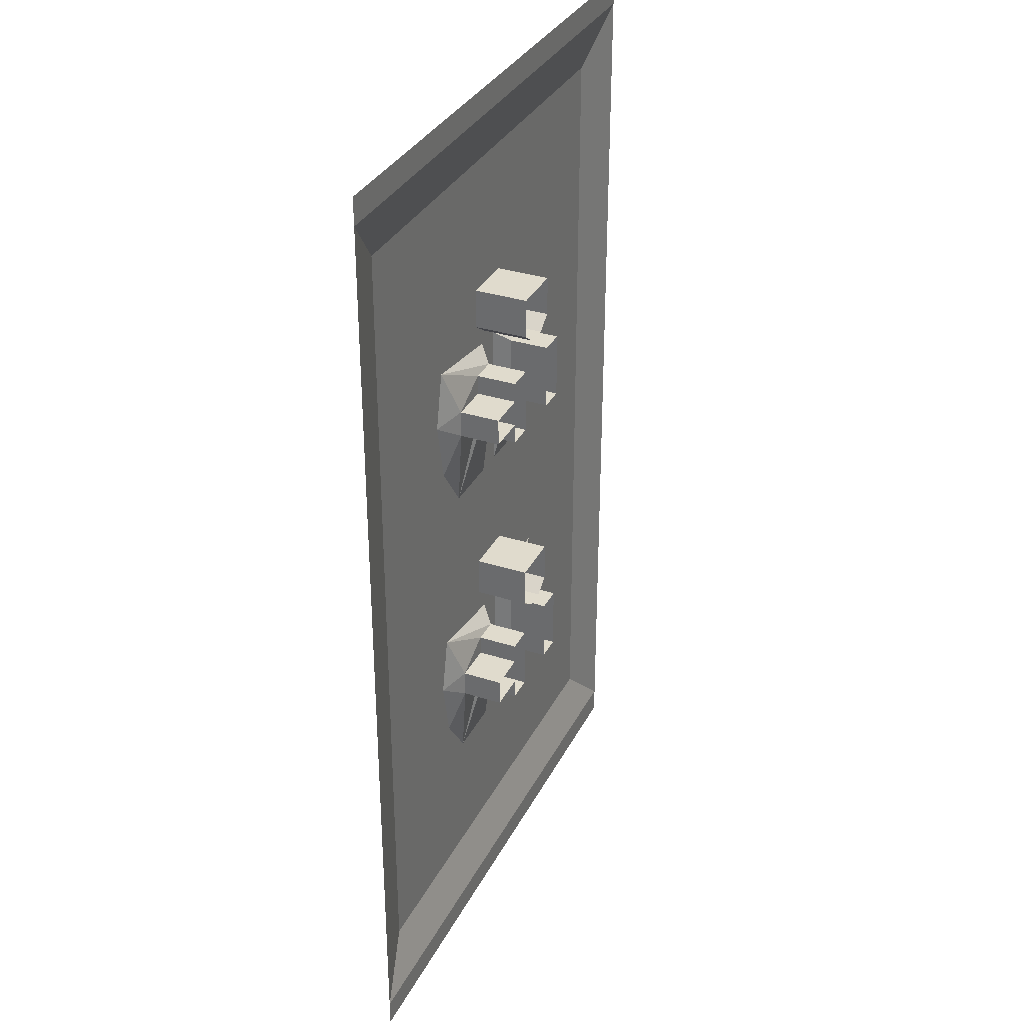
<metadata>
{"format":"obj","ext":"obj","renderer":"f3d","projection":"perspective","resolution":1024,"background":"white","views":[{"elev":33.2,"azim":113.7,"up":"+Z"}]}
</metadata>
<code>
v 0 0.0625 4.375
v 2.75 0.0625 4.5
v 0 0.0625 4.5
v 2.75 0.0625 4.5
v 0 0.0625 4.375
v 2.75 0.0625 4.375
v 0 0.0625 0
v 2.75 0.0625 0.125
v 0 0.0625 0.125
v 2.75 0.0625 0.125
v 0 0.0625 0
v 2.75 0.0625 0
v 0 0.0625 4.375
v 0.25 2.842e-14 0.375
v 0.25 2.842e-14 4.125
v 0.25 2.842e-14 0.375
v 0 0.0625 4.375
v 0 0.0625 0.125
v 0.25 2.842e-14 4.125
v 2.75 0.0625 4.375
v 0 0.0625 4.375
v 2.75 0.0625 4.375
v 0.25 2.842e-14 4.125
v 2.5 2.842e-14 4.125
v 2.5 2.842e-14 0.375
v 2.75 0.0625 4.375
v 2.5 2.842e-14 4.125
v 2.75 0.0625 4.375
v 2.5 2.842e-14 0.375
v 2.75 0.0625 0.125
v 0 0.0625 0.125
v 2.5 2.842e-14 0.375
v 0.25 2.842e-14 0.375
v 2.5 2.842e-14 0.375
v 0 0.0625 0.125
v 2.75 0.0625 0.125
v 0.25 2.842e-14 4.125
v 1 2.842e-14 3.562
v 2.5 2.842e-14 4.125
v 0.25 2.842e-14 4.125
v 0.8153 0 3.308
v 1 2.842e-14 3.562
v 0.25 2.842e-14 4.125
v 0.8046 1.421e-14 3.257
v 0.8153 0 3.308
v 0.25 2.842e-14 4.125
v 0.75 0 3
v 0.8046 1.421e-14 3.257
v 0.25 2.842e-14 4.125
v 0.8153 0 2.692
v 0.75 0 3
v 1 2.842e-14 2.438
v 1.375 1.137e-13 2.375
v 1.75 1.705e-13 2.438
v 1 2.842e-14 2.438
v 1.375 1.137e-13 2.125
v 1.375 1.137e-13 2.375
v 1 2.842e-14 2.438
v 1 2.842e-14 2.062
v 1.375 1.137e-13 2.125
v 0.8153 0 2.692
v 1 2.842e-14 2.062
v 1 2.842e-14 2.438
v 0.25 2.842e-14 4.125
v 1 2.842e-14 2.062
v 0.8153 0 2.692
v 0.25 2.842e-14 4.125
v 0.8153 0 1.808
v 1 2.842e-14 2.062
v 0.25 2.842e-14 4.125
v 0.8046 1.421e-14 1.757
v 0.8153 0 1.808
v 0.25 2.842e-14 4.125
v 0.75 0 1.5
v 0.8046 1.421e-14 1.757
v 1 2.842e-14 0.9375
v 0.25 2.842e-14 0.375
v 1.75 1.705e-13 0.9375
v 0.8153 0 1.192
v 0.25 2.842e-14 0.375
v 1 2.842e-14 0.9375
v 0.75 0 1.5
v 0.25 2.842e-14 0.375
v 0.8153 0 1.192
v 0.25 2.842e-14 0.375
v 0.75 0 1.5
v 0.25 2.842e-14 4.125
v 1.75 1.705e-13 3.562
v 2.5 2.842e-14 4.125
v 1 2.842e-14 3.562
v 1.907 1.99e-13 3.365
v 2.5 2.842e-14 4.125
v 1.75 1.705e-13 3.562
v 1.989 2.274e-13 3.126
v 2.5 2.842e-14 4.125
v 1.907 1.99e-13 3.365
v 1.989 2.274e-13 2.874
v 2.5 2.842e-14 4.125
v 1.989 2.274e-13 3.126
v 1.907 1.99e-13 2.635
v 2.5 2.842e-14 4.125
v 1.989 2.274e-13 2.874
v 1.483 1.279e-13 2.312
v 1.75 1.705e-13 2.438
v 1.375 1.137e-13 2.375
v 1.483 1.279e-13 2.188
v 1.75 1.705e-13 2.438
v 1.483 1.279e-13 2.312
v 1.75 1.705e-13 2.062
v 1.375 1.137e-13 2.125
v 1 2.842e-14 2.062
v 1.75 1.705e-13 2.062
v 1.483 1.279e-13 2.188
v 1.375 1.137e-13 2.125
v 1.75 1.705e-13 2.062
v 1.75 1.705e-13 2.438
v 1.483 1.279e-13 2.188
v 1.75 1.705e-13 2.062
v 1.907 1.99e-13 2.635
v 1.75 1.705e-13 2.438
v 1.75 1.705e-13 2.062
v 2.5 2.842e-14 4.125
v 1.907 1.99e-13 2.635
v 1.907 1.99e-13 1.865
v 2.5 2.842e-14 4.125
v 1.75 1.705e-13 2.062
v 1.989 2.274e-13 1.626
v 2.5 2.842e-14 4.125
v 1.907 1.99e-13 1.865
v 1.989 2.274e-13 1.374
v 2.5 2.842e-14 4.125
v 1.989 2.274e-13 1.626
v 1.989 2.274e-13 1.374
v 2.5 2.842e-14 0.375
v 2.5 2.842e-14 4.125
v 1.907 1.99e-13 1.135
v 2.5 2.842e-14 0.375
v 1.989 2.274e-13 1.374
v 1.75 1.705e-13 0.9375
v 2.5 2.842e-14 0.375
v 1.907 1.99e-13 1.135
v 2.5 2.842e-14 0.375
v 1.75 1.705e-13 0.9375
v 0.25 2.842e-14 0.375
v 1.438 1.137e-13 1
v 1.625 0.0625 1.32
v 1.5 0.0625 1.32
v 1.625 0.0625 1.32
v 1.438 1.137e-13 1
v 1.718 1.563e-13 1
v 1.625 0.25 1.32
v 1.5 0.0625 1.32
v 1.625 0.0625 1.32
v 1.5 0.0625 1.32
v 1.625 0.25 1.32
v 1.5 0.25 1.32
v 1.625 0.0625 1.414
v 1.625 0.0625 1.32
v 1.718 1.563e-13 1
v 1.5 0.0625 1.632
v 1.5 0.25 1.32
v 1.5 0.25 1.632
v 1.5 0.25 1.32
v 1.5 0.0625 1.632
v 1.5 0.0625 1.32
v 1.438 1.137e-13 1.695
v 1.5 0.0625 1.32
v 1.5 0.0625 1.632
v 1.5 0.0625 1.32
v 1.438 1.137e-13 1.695
v 1.438 1.137e-13 1
v 1.625 0.0625 1.32
v 1.625 0.25 1.414
v 1.625 0.25 1.32
v 1.625 0.25 1.414
v 1.625 0.0625 1.32
v 1.625 0.0625 1.414
v 1.625 0.0625 1.414
v 1.718 1.563e-13 1
v 1.812 0.0625 1.414
v 1.625 0.0625 1.539
v 1.625 0.25 1.632
v 1.625 0.25 1.539
v 1.625 0.25 1.632
v 1.625 0.0625 1.539
v 1.625 0.0625 1.632
v 1.5 0.0625 1.632
v 1.625 0.25 1.632
v 1.625 0.0625 1.632
v 1.625 0.25 1.632
v 1.5 0.0625 1.632
v 1.5 0.25 1.632
v 1.881 1.847e-13 1.757
v 1.438 1.137e-13 1.695
v 1.5 0.0625 1.632
v 1.812 0.25 1.414
v 1.625 0.0625 1.414
v 1.812 0.0625 1.414
v 1.625 0.0625 1.414
v 1.812 0.25 1.414
v 1.625 0.25 1.414
v 1.625 0.0625 1.539
v 1.812 0.25 1.539
v 1.812 0.0625 1.539
v 1.812 0.25 1.539
v 1.625 0.0625 1.539
v 1.625 0.25 1.539
v 1.812 0.0625 1.414
v 1.718 1.563e-13 1
v 1.876 1.847e-13 1.218
v 1.625 0.0625 1.632
v 1.625 0.0625 1.539
v 1.812 0.0625 1.539
v 1.881 1.847e-13 1.757
v 1.5 0.0625 1.632
v 1.625 0.0625 1.632
v 1.812 0.0625 1.414
v 1.812 0.25 1.539
v 1.812 0.25 1.414
v 1.812 0.25 1.539
v 1.812 0.0625 1.414
v 1.812 0.0625 1.539
v 1.936 1.99e-13 1.5
v 1.812 0.0625 1.414
v 1.876 1.847e-13 1.218
v 1.881 1.847e-13 1.757
v 1.625 0.0625 1.632
v 1.812 0.0625 1.539
v 1.812 0.0625 1.539
v 1.812 0.0625 1.414
v 1.936 1.99e-13 1.5
v 1.812 0.0625 1.539
v 1.895 1.99e-13 1.695
v 1.881 1.847e-13 1.757
v 1.895 1.99e-13 1.695
v 1.812 0.0625 1.539
v 1.936 1.99e-13 1.5
v 1.812 0.0625 2.914
v 1.718 1.563e-13 2.5
v 1.876 1.847e-13 2.718
v 1.625 0.0625 2.914
v 1.718 1.563e-13 2.5
v 1.812 0.0625 2.914
v 1.936 1.99e-13 3
v 1.812 0.0625 2.914
v 1.876 1.847e-13 2.718
v 1.812 0.25 2.914
v 1.625 0.0625 2.914
v 1.812 0.0625 2.914
v 1.625 0.0625 2.914
v 1.812 0.25 2.914
v 1.625 0.25 2.914
v 1.625 0.0625 2.914
v 1.625 0.0625 2.82
v 1.718 1.563e-13 2.5
v 1.812 0.0625 3.039
v 1.812 0.0625 2.914
v 1.936 1.99e-13 3
v 1.812 0.0625 2.914
v 1.812 0.25 3.039
v 1.812 0.25 2.914
v 1.812 0.25 3.039
v 1.812 0.0625 2.914
v 1.812 0.0625 3.039
v 1.625 0.0625 2.82
v 1.625 0.25 2.914
v 1.625 0.25 2.82
v 1.625 0.25 2.914
v 1.625 0.0625 2.82
v 1.625 0.0625 2.914
v 1.438 1.137e-13 2.5
v 1.625 0.0625 2.82
v 1.5 0.0625 2.82
v 1.625 0.0625 2.82
v 1.438 1.137e-13 2.5
v 1.718 1.563e-13 2.5
v 1.881 1.847e-13 3.257
v 1.812 0.0625 3.039
v 1.936 1.99e-13 3
v 1.625 0.0625 3.039
v 1.812 0.25 3.039
v 1.812 0.0625 3.039
v 1.812 0.25 3.039
v 1.625 0.0625 3.039
v 1.625 0.25 3.039
v 1.625 0.0625 3.132
v 1.625 0.0625 3.039
v 1.812 0.0625 3.039
v 1.625 0.25 2.82
v 1.5 0.0625 2.82
v 1.625 0.0625 2.82
v 1.5 0.0625 2.82
v 1.625 0.25 2.82
v 1.5 0.25 2.82
v 1.438 1.137e-13 3.195
v 1.5 0.0625 2.82
v 1.5 0.0625 3.132
v 1.5 0.0625 2.82
v 1.438 1.137e-13 3.195
v 1.438 1.137e-13 2.5
v 1.881 1.847e-13 3.257
v 1.438 1.137e-13 3.195
v 1.5 0.0625 3.132
v 1.881 1.847e-13 3.257
v 1.625 0.0625 3.132
v 1.812 0.0625 3.039
v 1.625 0.0625 3.039
v 1.625 0.25 3.132
v 1.625 0.25 3.039
v 1.625 0.25 3.132
v 1.625 0.0625 3.039
v 1.625 0.0625 3.132
v 1.5 0.0625 3.132
v 1.5 0.25 2.82
v 1.5 0.25 3.132
v 1.5 0.25 2.82
v 1.5 0.0625 3.132
v 1.5 0.0625 2.82
v 1.881 1.847e-13 3.257
v 1.5 0.0625 3.132
v 1.625 0.0625 3.132
v 1.5 0.0625 3.132
v 1.625 0.25 3.132
v 1.625 0.0625 3.132
v 1.625 0.25 3.132
v 1.5 0.0625 3.132
v 1.5 0.25 3.132
v 1.25 8.527e-14 3.5
v 1.25 0.25 3.312
v 1.25 0.25 3.5
v 1.25 0.25 3.312
v 1.25 8.527e-14 3.5
v 1.25 8.527e-14 3.312
v 1.327 0.25 3.257
v 1.25 8.527e-14 3.312
v 1.327 8.527e-14 3.257
v 1.25 8.527e-14 3.312
v 1.327 0.25 3.257
v 1.25 0.25 3.312
v 1.25 8.527e-14 3.5
v 1.5 0.25 3.5
v 1.5 1.421e-13 3.5
v 1.5 0.25 3.5
v 1.25 8.527e-14 3.5
v 1.25 0.25 3.5
v 1.423 0.25 3.257
v 1.327 8.527e-14 3.257
v 1.423 1.137e-13 3.257
v 1.327 8.527e-14 3.257
v 1.423 0.25 3.257
v 1.327 0.25 3.257
v 1.5 1.421e-13 3.312
v 1.5 0.25 3.5
v 1.5 0.25 3.312
v 1.5 0.25 3.5
v 1.5 1.421e-13 3.312
v 1.5 1.421e-13 3.5
v 1.5 0.25 3.312
v 1.423 1.137e-13 3.257
v 1.5 1.421e-13 3.312
v 1.423 1.137e-13 3.257
v 1.5 0.25 3.312
v 1.423 0.25 3.257
v 1.125 0.0625 3.132
v 1.25 0.25 3.132
v 1.25 0.0625 3.132
v 1.25 0.25 3.132
v 1.125 0.0625 3.132
v 1.125 0.25 3.132
v 0.8685 2.842e-14 3.257
v 1.125 0.0625 3.132
v 1.312 9.948e-14 3.195
v 0.8685 2.842e-14 3.257
v 0.8139 0 3
v 1.125 0.0625 3.132
v 1.125 0.0625 3.132
v 1.125 0.25 2.82
v 1.125 0.25 3.132
v 1.125 0.25 2.82
v 1.125 0.0625 3.132
v 1.125 0.0625 2.82
v 1.25 0.0625 2.82
v 1.25 0.25 3.132
v 1.25 0.25 2.82
v 1.25 0.25 3.132
v 1.25 0.0625 2.82
v 1.25 0.0625 3.132
v 1.312 9.948e-14 3.195
v 1.125 0.0625 3.132
v 1.25 0.0625 3.132
v 1.125 0.0625 3.132
v 0.8139 0 3
v 1.125 0.0625 2.82
v 1.25 0.25 2.82
v 1.125 0.0625 2.82
v 1.25 0.0625 2.82
v 1.125 0.0625 2.82
v 1.25 0.25 2.82
v 1.125 0.25 2.82
v 1.25 0.0625 2.82
v 1.312 9.948e-14 3.195
v 1.25 0.0625 3.132
v 1.312 9.948e-14 3.195
v 1.25 0.0625 2.82
v 1.312 9.948e-14 2.5
v 0.8139 0 3
v 0.8737 0 2.718
v 1.125 0.0625 2.82
v 1.032 5.684e-14 2.5
v 1.25 0.0625 2.82
v 1.125 0.0625 2.82
v 1.25 0.0625 2.82
v 1.032 5.684e-14 2.5
v 1.312 9.948e-14 2.5
v 1.125 0.0625 2.82
v 0.8737 0 2.718
v 1.032 5.684e-14 2.5
v 1.25 0.0625 1.32
v 1.25 0.25 1.632
v 1.25 0.25 1.32
v 1.25 0.25 1.632
v 1.25 0.0625 1.32
v 1.25 0.0625 1.632
v 1.312 9.948e-14 1.695
v 1.125 0.0625 1.632
v 1.25 0.0625 1.632
v 0.8685 2.842e-14 1.757
v 1.125 0.0625 1.632
v 1.312 9.948e-14 1.695
v 1.125 0.0625 1.632
v 1.25 0.25 1.632
v 1.25 0.0625 1.632
v 1.25 0.25 1.632
v 1.125 0.0625 1.632
v 1.125 0.25 1.632
v 1.25 0.25 1.32
v 1.125 0.0625 1.32
v 1.25 0.0625 1.32
v 1.125 0.0625 1.32
v 1.25 0.25 1.32
v 1.125 0.25 1.32
v 1.25 0.0625 1.32
v 1.312 9.948e-14 1.695
v 1.25 0.0625 1.632
v 1.312 9.948e-14 1.695
v 1.25 0.0625 1.32
v 1.312 9.948e-14 1
v 0.8685 2.842e-14 1.757
v 0.8139 0 1.5
v 1.125 0.0625 1.632
v 1.125 0.0625 1.632
v 1.125 0.25 1.32
v 1.125 0.25 1.632
v 1.125 0.25 1.32
v 1.125 0.0625 1.632
v 1.125 0.0625 1.32
v 1.032 5.684e-14 1
v 1.25 0.0625 1.32
v 1.125 0.0625 1.32
v 1.25 0.0625 1.32
v 1.032 5.684e-14 1
v 1.312 9.948e-14 1
v 1.125 0.0625 1.632
v 0.8139 0 1.5
v 1.125 0.0625 1.32
v 1.125 0.0625 1.32
v 0.8737 0 1.218
v 1.032 5.684e-14 1
v 0.8139 0 1.5
v 0.8737 0 1.218
v 1.125 0.0625 1.32
v 1.375 1.137e-13 2.375
v 1.483 1.279e-13 2.188
v 1.483 1.279e-13 2.312
v 1.483 1.279e-13 2.188
v 1.375 1.137e-13 2.375
v 1.375 1.137e-13 2.125
v 1.327 0.25 1.757
v 1.25 8.527e-14 1.812
v 1.327 8.527e-14 1.757
v 1.25 8.527e-14 1.812
v 1.327 0.25 1.757
v 1.25 0.25 1.812
v 1.423 0.25 1.757
v 1.327 8.527e-14 1.757
v 1.423 1.137e-13 1.757
v 1.327 8.527e-14 1.757
v 1.423 0.25 1.757
v 1.327 0.25 1.757
v 1.25 8.527e-14 2
v 1.25 0.25 1.812
v 1.25 0.25 2
v 1.25 0.25 1.812
v 1.25 8.527e-14 2
v 1.25 8.527e-14 1.812
v 1.5 0.25 1.812
v 1.423 1.137e-13 1.757
v 1.5 1.421e-13 1.812
v 1.423 1.137e-13 1.757
v 1.5 0.25 1.812
v 1.423 0.25 1.757
v 1.25 8.527e-14 2
v 1.5 0.25 2
v 1.5 1.421e-13 2
v 1.5 0.25 2
v 1.25 8.527e-14 2
v 1.25 0.25 2
v 1.5 1.421e-13 1.812
v 1.5 0.25 2
v 1.5 0.25 1.812
v 1.5 0.25 2
v 1.5 1.421e-13 1.812
v 1.5 1.421e-13 2
v 0.75 0 1.5
v 0.8685 2.842e-14 1.757
v 0.8046 1.421e-14 1.757
v 0.75 0 1.5
v 0.8139 0 1.5
v 0.8685 2.842e-14 1.757
v 0.75 0 1.5
v 0.8737 0 1.218
v 0.8139 0 1.5
v 0.8153 0 1.192
v 0.8737 0 1.218
v 0.75 0 1.5
v 0.8153 0 1.192
v 1.032 5.684e-14 1
v 0.8737 0 1.218
v 1.032 5.684e-14 1
v 1.438 1.137e-13 1
v 1.312 9.948e-14 1
v 1.032 5.684e-14 1
v 1.718 1.563e-13 1
v 1.438 1.137e-13 1
v 1.032 5.684e-14 1
v 1 2.842e-14 0.9375
v 1.718 1.563e-13 1
v 1 2.842e-14 0.9375
v 1.032 5.684e-14 1
v 0.8153 0 1.192
v 1 2.842e-14 2.062
v 1.25 8.527e-14 2
v 1.75 1.705e-13 2.062
v 1 2.842e-14 2.062
v 1.25 8.527e-14 1.812
v 1.25 8.527e-14 2
v 0.8153 0 1.808
v 1.25 8.527e-14 1.812
v 1 2.842e-14 2.062
v 0.8046 1.421e-14 1.757
v 1.25 8.527e-14 1.812
v 0.8153 0 1.808
v 0.8685 2.842e-14 1.757
v 1.25 8.527e-14 1.812
v 0.8046 1.421e-14 1.757
v 0.8685 2.842e-14 1.757
v 1.327 8.527e-14 1.757
v 1.25 8.527e-14 1.812
v 0.8685 2.842e-14 1.757
v 1.423 1.137e-13 1.757
v 1.327 8.527e-14 1.757
v 0.8685 2.842e-14 1.757
v 1.881 1.847e-13 1.757
v 1.423 1.137e-13 1.757
v 1.312 9.948e-14 1.695
v 1.881 1.847e-13 1.757
v 0.8685 2.842e-14 1.757
v 1.312 9.948e-14 1.695
v 1.438 1.137e-13 1.695
v 1.881 1.847e-13 1.757
v 1.312 9.948e-14 1
v 1.438 1.137e-13 1.695
v 1.312 9.948e-14 1.695
v 1.438 1.137e-13 1.695
v 1.312 9.948e-14 1
v 1.438 1.137e-13 1
v 1.5 1.421e-13 2
v 1.75 1.705e-13 2.062
v 1.25 8.527e-14 2
v 1.5 1.421e-13 2
v 1.907 1.99e-13 1.865
v 1.75 1.705e-13 2.062
v 1.5 1.421e-13 1.812
v 1.907 1.99e-13 1.865
v 1.5 1.421e-13 2
v 1.423 1.137e-13 1.757
v 1.907 1.99e-13 1.865
v 1.5 1.421e-13 1.812
v 1.881 1.847e-13 1.757
v 1.907 1.99e-13 1.865
v 1.423 1.137e-13 1.757
v 1.895 1.99e-13 1.695
v 1.907 1.99e-13 1.865
v 1.881 1.847e-13 1.757
v 1.895 1.99e-13 1.695
v 1.989 2.274e-13 1.626
v 1.907 1.99e-13 1.865
v 1.936 1.99e-13 1.5
v 1.989 2.274e-13 1.626
v 1.895 1.99e-13 1.695
v 1.936 1.99e-13 1.5
v 1.989 2.274e-13 1.374
v 1.989 2.274e-13 1.626
v 1.876 1.847e-13 1.218
v 1.989 2.274e-13 1.374
v 1.936 1.99e-13 1.5
v 1.876 1.847e-13 1.218
v 1.907 1.99e-13 1.135
v 1.989 2.274e-13 1.374
v 1.718 1.563e-13 1
v 1.907 1.99e-13 1.135
v 1.876 1.847e-13 1.218
v 1.718 1.563e-13 1
v 1.75 1.705e-13 0.9375
v 1.907 1.99e-13 1.135
v 1.75 1.705e-13 0.9375
v 1.718 1.563e-13 1
v 1 2.842e-14 0.9375
v 0.75 0 3
v 0.8685 2.842e-14 3.257
v 0.8046 1.421e-14 3.257
v 0.75 0 3
v 0.8139 0 3
v 0.8685 2.842e-14 3.257
v 0.75 0 3
v 0.8737 0 2.718
v 0.8139 0 3
v 0.8153 0 2.692
v 0.8737 0 2.718
v 0.75 0 3
v 0.8153 0 2.692
v 1.032 5.684e-14 2.5
v 0.8737 0 2.718
v 1.032 5.684e-14 2.5
v 1.438 1.137e-13 2.5
v 1.312 9.948e-14 2.5
v 1.032 5.684e-14 2.5
v 1.718 1.563e-13 2.5
v 1.438 1.137e-13 2.5
v 1.032 5.684e-14 2.5
v 1 2.842e-14 2.438
v 1.718 1.563e-13 2.5
v 1 2.842e-14 2.438
v 1.032 5.684e-14 2.5
v 0.8153 0 2.692
v 1 2.842e-14 3.562
v 1.25 8.527e-14 3.5
v 1.75 1.705e-13 3.562
v 1 2.842e-14 3.562
v 1.25 8.527e-14 3.312
v 1.25 8.527e-14 3.5
v 0.8153 0 3.308
v 1.25 8.527e-14 3.312
v 1 2.842e-14 3.562
v 0.8046 1.421e-14 3.257
v 1.25 8.527e-14 3.312
v 0.8153 0 3.308
v 0.8685 2.842e-14 3.257
v 1.25 8.527e-14 3.312
v 0.8046 1.421e-14 3.257
v 0.8685 2.842e-14 3.257
v 1.327 8.527e-14 3.257
v 1.25 8.527e-14 3.312
v 0.8685 2.842e-14 3.257
v 1.423 1.137e-13 3.257
v 1.327 8.527e-14 3.257
v 0.8685 2.842e-14 3.257
v 1.881 1.847e-13 3.257
v 1.423 1.137e-13 3.257
v 1.312 9.948e-14 3.195
v 1.881 1.847e-13 3.257
v 0.8685 2.842e-14 3.257
v 1.312 9.948e-14 3.195
v 1.438 1.137e-13 3.195
v 1.881 1.847e-13 3.257
v 1.312 9.948e-14 2.5
v 1.438 1.137e-13 3.195
v 1.312 9.948e-14 3.195
v 1.438 1.137e-13 3.195
v 1.312 9.948e-14 2.5
v 1.438 1.137e-13 2.5
v 1.5 1.421e-13 3.5
v 1.75 1.705e-13 3.562
v 1.25 8.527e-14 3.5
v 1.5 1.421e-13 3.5
v 1.907 1.99e-13 3.365
v 1.75 1.705e-13 3.562
v 1.5 1.421e-13 3.312
v 1.907 1.99e-13 3.365
v 1.5 1.421e-13 3.5
v 1.423 1.137e-13 3.257
v 1.907 1.99e-13 3.365
v 1.5 1.421e-13 3.312
v 1.881 1.847e-13 3.257
v 1.907 1.99e-13 3.365
v 1.423 1.137e-13 3.257
v 1.881 1.847e-13 3.257
v 1.989 2.274e-13 3.126
v 1.907 1.99e-13 3.365
v 1.936 1.99e-13 3
v 1.989 2.274e-13 3.126
v 1.881 1.847e-13 3.257
v 1.936 1.99e-13 3
v 1.989 2.274e-13 2.874
v 1.989 2.274e-13 3.126
v 1.876 1.847e-13 2.718
v 1.989 2.274e-13 2.874
v 1.936 1.99e-13 3
v 1.876 1.847e-13 2.718
v 1.907 1.99e-13 2.635
v 1.989 2.274e-13 2.874
v 1.718 1.563e-13 2.5
v 1.907 1.99e-13 2.635
v 1.876 1.847e-13 2.718
v 1.718 1.563e-13 2.5
v 1.75 1.705e-13 2.438
v 1.907 1.99e-13 2.635
v 1.75 1.705e-13 2.438
v 1.718 1.563e-13 2.5
v 1 2.842e-14 2.438
v 1.267 8.527e-14 2.188
v 1.375 1.137e-13 2.375
v 1.267 8.527e-14 2.312
v 1.375 1.137e-13 2.375
v 1.267 8.527e-14 2.188
v 1.375 1.137e-13 2.125
g power outlet   double
f 1 2 3
f 4 5 6
f 7 8 9
f 10 11 12
f 13 14 15
f 16 17 18
f 19 20 21
f 22 23 24
f 25 26 27
f 28 29 30
f 31 32 33
f 34 35 36
f 37 38 39
f 40 41 42
f 43 44 45
f 46 47 48
f 49 50 51
f 52 53 54
f 55 56 57
f 58 59 60
f 61 62 63
f 64 65 66
f 67 68 69
f 70 71 72
f 73 74 75
f 76 77 78
f 79 80 81
f 82 83 84
f 85 86 87
f 88 89 90
f 91 92 93
f 94 95 96
f 97 98 99
f 100 101 102
f 103 104 105
f 106 107 108
f 109 110 111
f 112 113 114
f 115 116 117
f 118 119 120
f 121 122 123
f 124 125 126
f 127 128 129
f 130 131 132
f 133 134 135
f 136 137 138
f 139 140 141
f 142 143 144
f 145 146 147
f 148 149 150
f 151 152 153
f 154 155 156
f 157 158 159
f 160 161 162
f 163 164 165
f 166 167 168
f 169 170 171
f 172 173 174
f 175 176 177
f 178 179 180
f 181 182 183
f 184 185 186
f 187 188 189
f 190 191 192
f 193 194 195
f 196 197 198
f 199 200 201
f 202 203 204
f 205 206 207
f 208 209 210
f 211 212 213
f 214 215 216
f 217 218 219
f 220 221 222
f 223 224 225
f 226 227 228
f 229 230 231
f 232 233 234
f 235 236 237
f 238 239 240
f 241 242 243
f 244 245 246
f 247 248 249
f 250 251 252
f 253 254 255
f 256 257 258
f 259 260 261
f 262 263 264
f 265 266 267
f 268 269 270
f 271 272 273
f 274 275 276
f 277 278 279
f 280 281 282
f 283 284 285
f 286 287 288
f 289 290 291
f 292 293 294
f 295 296 297
f 298 299 300
f 301 302 303
f 304 305 306
f 307 308 309
f 310 311 312
f 313 314 315
f 316 317 318
f 319 320 321
f 322 323 324
f 325 326 327
f 328 329 330
f 331 332 333
f 334 335 336
f 337 338 339
f 340 341 342
f 343 344 345
f 346 347 348
f 349 350 351
f 352 353 354
f 355 356 357
f 358 359 360
f 361 362 363
f 364 365 366
f 367 368 369
f 370 371 372
f 373 374 375
f 376 377 378
f 379 380 381
f 382 383 384
f 385 386 387
f 388 389 390
f 391 392 393
f 394 395 396
f 397 398 399
f 400 401 402
f 403 404 405
f 406 407 408
f 409 410 411
f 412 413 414
f 415 416 417
f 418 419 420
f 421 422 423
f 424 425 426
f 427 428 429
f 430 431 432
f 433 434 435
f 436 437 438
f 439 440 441
f 442 443 444
f 445 446 447
f 448 449 450
f 451 452 453
f 454 455 456
f 457 458 459
f 460 461 462
f 463 464 465
f 466 467 468
f 469 470 471
f 472 473 474
f 475 476 477
f 478 479 480
f 481 482 483
f 484 485 486
f 487 488 489
f 490 491 492
f 493 494 495
f 496 497 498
f 499 500 501
f 502 503 504
f 505 506 507
f 508 509 510
f 511 512 513
f 514 515 516
f 517 518 519
f 520 521 522
f 523 524 525
f 526 527 528
f 529 530 531
f 532 533 534
f 535 536 537
f 538 539 540
f 541 542 543
f 544 545 546
f 547 548 549
f 550 551 552
f 553 554 555
f 556 557 558
f 559 560 561
f 562 563 564
f 565 566 567
f 568 569 570
f 571 572 573
f 574 575 576
f 577 578 579
f 580 581 582
f 583 584 585
f 586 587 588
f 589 590 591
f 592 593 594
f 595 596 597
f 598 599 600
f 601 602 603
f 604 605 606
f 607 608 609
f 610 611 612
f 613 614 615
f 616 617 618
f 619 620 621
f 622 623 624
f 625 626 627
f 628 629 630
f 631 632 633
f 634 635 636
f 637 638 639
f 640 641 642
f 643 644 645
f 646 647 648
f 649 650 651
f 652 653 654
f 655 656 657
f 658 659 660
f 661 662 663
f 664 665 666
f 667 668 669
f 670 671 672
f 673 674 675
f 676 677 678
f 679 680 681
f 682 683 684
f 685 686 687
f 688 689 690
f 691 692 693
f 694 695 696
f 697 698 699
f 700 701 702
f 703 704 705
f 706 707 708
f 709 710 711
f 712 713 714
f 715 716 717
f 718 719 720
f 721 722 723
f 724 725 726

</code>
